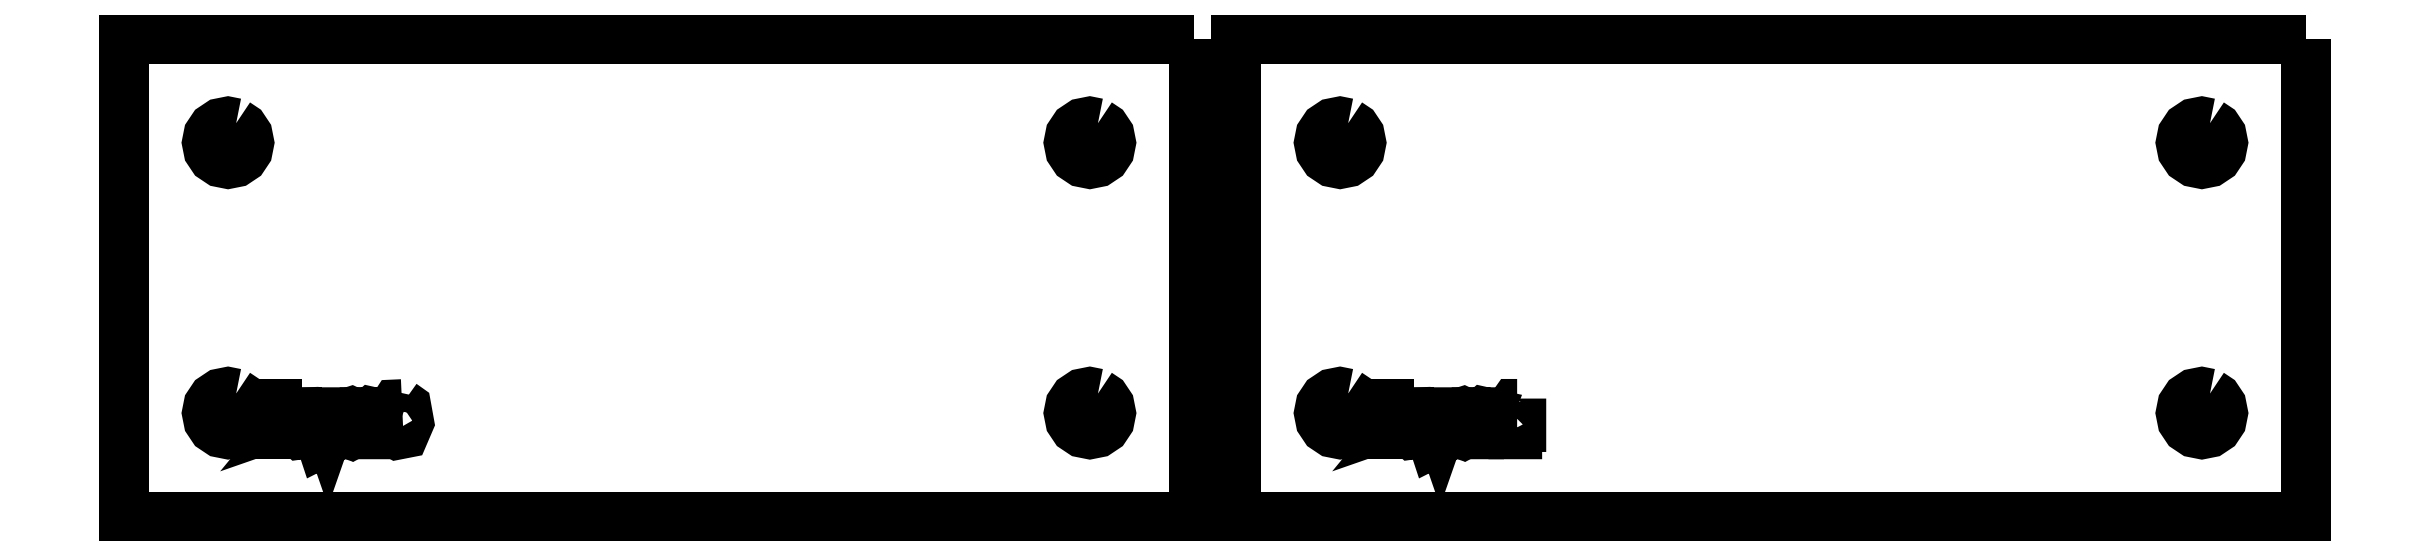
<metadata>
{"format":"dxf","ext":"dxf","renderer":"ezdxf+matplotlib","layout":"modelspace","background":"white","min_lineweight":24,"dpi":150}
</metadata>
<code>
0
SECTION
2
ENTITIES
0
LWPOLYLINE
8
0
90
5
70
0
10
8.308
20
28.31
10
8.308
20
-28.31
10
-118.3
20
-28.31
10
-118.3
20
28.31
10
8.308
20
28.31
0
LWPOLYLINE
8
0
90
17
70
0
10
-105
20
-13.69
10
-106
20
-13.5
10
-107
20
-13.69
10
-107.8
20
-14.23
10
-108.3
20
-15.04
10
-108.5
20
-16
10
-108.3
20
-16.96
10
-107.8
20
-17.77
10
-107
20
-18.31
10
-106
20
-18.5
10
-105
20
-18.31
10
-104.2
20
-17.77
10
-103.7
20
-16.96
10
-103.5
20
-16
10
-103.7
20
-15.04
10
-104.2
20
-14.23
10
-105
20
-13.69
0
LWPOLYLINE
8
0
90
17
70
0
10
-3.043
20
-13.69
10
-4
20
-13.5
10
-4.957
20
-13.69
10
-5.768
20
-14.23
10
-6.31
20
-15.04
10
-6.5
20
-16
10
-6.31
20
-16.96
10
-5.768
20
-17.77
10
-4.957
20
-18.31
10
-4
20
-18.5
10
-3.043
20
-18.31
10
-2.232
20
-17.77
10
-1.69
20
-16.96
10
-1.5
20
-16
10
-1.69
20
-15.04
10
-2.232
20
-14.23
10
-3.043
20
-13.69
0
LWPOLYLINE
8
0
90
17
70
0
10
-105
20
18.31
10
-106
20
18.5
10
-107
20
18.31
10
-107.8
20
17.77
10
-108.3
20
16.96
10
-108.5
20
16
10
-108.3
20
15.04
10
-107.8
20
14.23
10
-107
20
13.69
10
-106
20
13.5
10
-105
20
13.69
10
-104.2
20
14.23
10
-103.7
20
15.04
10
-103.5
20
16
10
-103.7
20
16.96
10
-104.2
20
17.77
10
-105
20
18.31
0
LWPOLYLINE
8
0
90
17
70
0
10
-3.043
20
18.31
10
-4
20
18.5
10
-4.957
20
18.31
10
-5.768
20
17.77
10
-6.31
20
16.96
10
-6.5
20
16
10
-6.31
20
15.04
10
-5.768
20
14.23
10
-4.957
20
13.69
10
-4
20
13.5
10
-3.043
20
13.69
10
-2.232
20
14.23
10
-1.69
20
15.04
10
-1.5
20
16
10
-1.69
20
16.96
10
-2.232
20
17.77
10
-3.043
20
18.31
0
LWPOLYLINE
8
0
90
11
70
0
10
-94.88
20
-15.91
10
-95.36
20
-15.91
10
-94.37
20
-18.5
10
-94.63
20
-19.03
10
-95.07
20
-19.11
10
-94.92
20
-19.55
10
-94.26
20
-19.21
10
-92.98
20
-15.91
10
-93.42
20
-15.91
10
-94.16
20
-18.01
10
-94.88
20
-15.91
0
LWPOLYLINE
8
0
90
15
70
0
10
-95.84
20
-16.32
10
-96.34
20
-15.9
10
-97.38
20
-15.94
10
-97.96
20
-16.65
10
-96.73
20
-16.22
10
-96.31
20
-16.41
10
-96.23
20
-16.85
10
-97.72
20
-17.22
10
-98
20
-18.06
10
-97.46
20
-18.53
10
-96.48
20
-18.39
10
-96.2
20
-18.18
10
-96.11
20
-18.5
10
-95.65
20
-18.5
10
-95.84
20
-16.32
0
LWPOLYLINE
8
0
90
14
70
0
10
-91.21
20
-18.13
10
-91.82
20
-18.14
10
-92.29
20
-17.4
10
-90.37
20
-17.32
10
-90.69
20
-16.2
10
-91.44
20
-15.85
10
-92.35
20
-16.14
10
-92.75
20
-17.1
10
-92.42
20
-18.21
10
-91.43
20
-18.56
10
-90.53
20
-18.07
10
-90.38
20
-17.72
10
-90.83
20
-17.66
10
-91.21
20
-18.13
0
LWPOLYLINE
8
0
90
10
70
0
10
-89.27
20
-16.52
10
-88.58
20
-16.4
10
-88.42
20
-15.99
10
-88.99
20
-15.86
10
-89.38
20
-16.2
10
-89.44
20
-15.91
10
-89.83
20
-15.91
10
-89.83
20
-18.5
10
-89.39
20
-18.5
10
-89.27
20
-16.52
0
LWPOLYLINE
8
0
90
9
70
0
10
-85.41
20
-14.95
10
-86.15
20
-14.98
10
-86.85
20
-16.06
10
-86.54
20
-18.19
10
-85.93
20
-18.55
10
-85.13
20
-18.39
10
-84.57
20
-17.09
10
-84.89
20
-15.31
10
-85.41
20
-14.95
0
LWPOLYLINE
8
0
90
7
70
0
10
-98.4
20
-18.5
10
-98.4
20
-18.08
10
-100.2
20
-18.08
10
-100.2
20
-14.92
10
-100.6
20
-14.92
10
-100.6
20
-18.5
10
-98.4
20
-18.5
0
LWPOLYLINE
8
0
90
5
70
0
10
139.9
20
28.31
10
139.9
20
-28.31
10
13.31
20
-28.31
10
13.31
20
28.31
10
139.9
20
28.31
0
LWPOLYLINE
8
0
90
17
70
0
10
26.57
20
-13.69
10
25.62
20
-13.5
10
24.66
20
-13.69
10
23.85
20
-14.23
10
23.31
20
-15.04
10
23.12
20
-16
10
23.31
20
-16.96
10
23.85
20
-17.77
10
24.66
20
-18.31
10
25.62
20
-18.5
10
26.57
20
-18.31
10
27.38
20
-17.77
10
27.93
20
-16.96
10
28.12
20
-16
10
27.93
20
-15.04
10
27.38
20
-14.23
10
26.57
20
-13.69
0
LWPOLYLINE
8
0
90
17
70
0
10
128.6
20
-13.69
10
127.6
20
-13.5
10
126.7
20
-13.69
10
125.8
20
-14.23
10
125.3
20
-15.04
10
125.1
20
-16
10
125.3
20
-16.96
10
125.8
20
-17.77
10
126.7
20
-18.31
10
127.6
20
-18.5
10
128.6
20
-18.31
10
129.4
20
-17.77
10
129.9
20
-16.96
10
130.1
20
-16
10
129.9
20
-15.04
10
129.4
20
-14.23
10
128.6
20
-13.69
0
LWPOLYLINE
8
0
90
17
70
0
10
26.57
20
18.31
10
25.62
20
18.5
10
24.66
20
18.31
10
23.85
20
17.77
10
23.31
20
16.96
10
23.12
20
16
10
23.31
20
15.04
10
23.85
20
14.23
10
24.66
20
13.69
10
25.62
20
13.5
10
26.57
20
13.69
10
27.38
20
14.23
10
27.93
20
15.04
10
28.12
20
16
10
27.93
20
16.96
10
27.38
20
17.77
10
26.57
20
18.31
0
LWPOLYLINE
8
0
90
17
70
0
10
128.6
20
18.31
10
127.6
20
18.5
10
126.7
20
18.31
10
125.8
20
17.77
10
125.3
20
16.96
10
125.1
20
16
10
125.3
20
15.04
10
125.8
20
14.23
10
126.7
20
13.69
10
127.6
20
13.5
10
128.6
20
13.69
10
129.4
20
14.23
10
129.9
20
15.04
10
130.1
20
16
10
129.9
20
16.96
10
129.4
20
17.77
10
128.6
20
18.31
0
LWPOLYLINE
8
0
90
11
70
0
10
36.73
20
-15.91
10
36.26
20
-15.91
10
37.24
20
-18.5
10
36.99
20
-19.03
10
36.55
20
-19.11
10
36.69
20
-19.55
10
37.35
20
-19.21
10
38.63
20
-15.91
10
38.19
20
-15.91
10
37.46
20
-18.01
10
36.73
20
-15.91
0
LWPOLYLINE
8
0
90
15
70
0
10
35.77
20
-16.32
10
35.27
20
-15.9
10
34.23
20
-15.94
10
33.65
20
-16.65
10
34.89
20
-16.22
10
35.3
20
-16.41
10
35.38
20
-16.85
10
33.89
20
-17.22
10
33.61
20
-18.06
10
34.15
20
-18.53
10
35.13
20
-18.39
10
35.42
20
-18.18
10
35.51
20
-18.5
10
35.97
20
-18.5
10
35.77
20
-16.32
0
LWPOLYLINE
8
0
90
14
70
0
10
40.4
20
-18.13
10
39.8
20
-18.14
10
39.32
20
-17.4
10
41.25
20
-17.32
10
40.92
20
-16.2
10
40.17
20
-15.85
10
39.27
20
-16.14
10
38.86
20
-17.1
10
39.19
20
-18.21
10
40.18
20
-18.56
10
41.08
20
-18.07
10
41.24
20
-17.72
10
40.78
20
-17.66
10
40.4
20
-18.13
0
LWPOLYLINE
8
0
90
10
70
0
10
42.34
20
-16.52
10
43.04
20
-16.4
10
43.19
20
-15.99
10
42.62
20
-15.86
10
42.24
20
-16.2
10
42.18
20
-15.91
10
41.78
20
-15.91
10
41.78
20
-18.5
10
42.22
20
-18.5
10
42.34
20
-16.52
0
LWPOLYLINE
8
0
90
7
70
0
10
33.22
20
-18.08
10
31.46
20
-18.08
10
31.46
20
-14.92
10
30.98
20
-14.92
10
30.98
20
-18.5
10
33.22
20
-18.5
10
33.22
20
-18.08
0
LWPOLYLINE
8
0
90
12
70
0
10
46.57
20
-14.92
10
46.21
20
-14.92
10
44.58
20
-17.24
10
44.58
20
-17.64
10
46.13
20
-17.64
10
46.13
20
-18.5
10
46.57
20
-18.5
10
46.57
20
-17.64
10
47.05
20
-17.64
10
47.05
20
-17.24
10
46.57
20
-17.24
10
46.57
20
-14.92
0
ENDSEC
0
EOF

</code>
